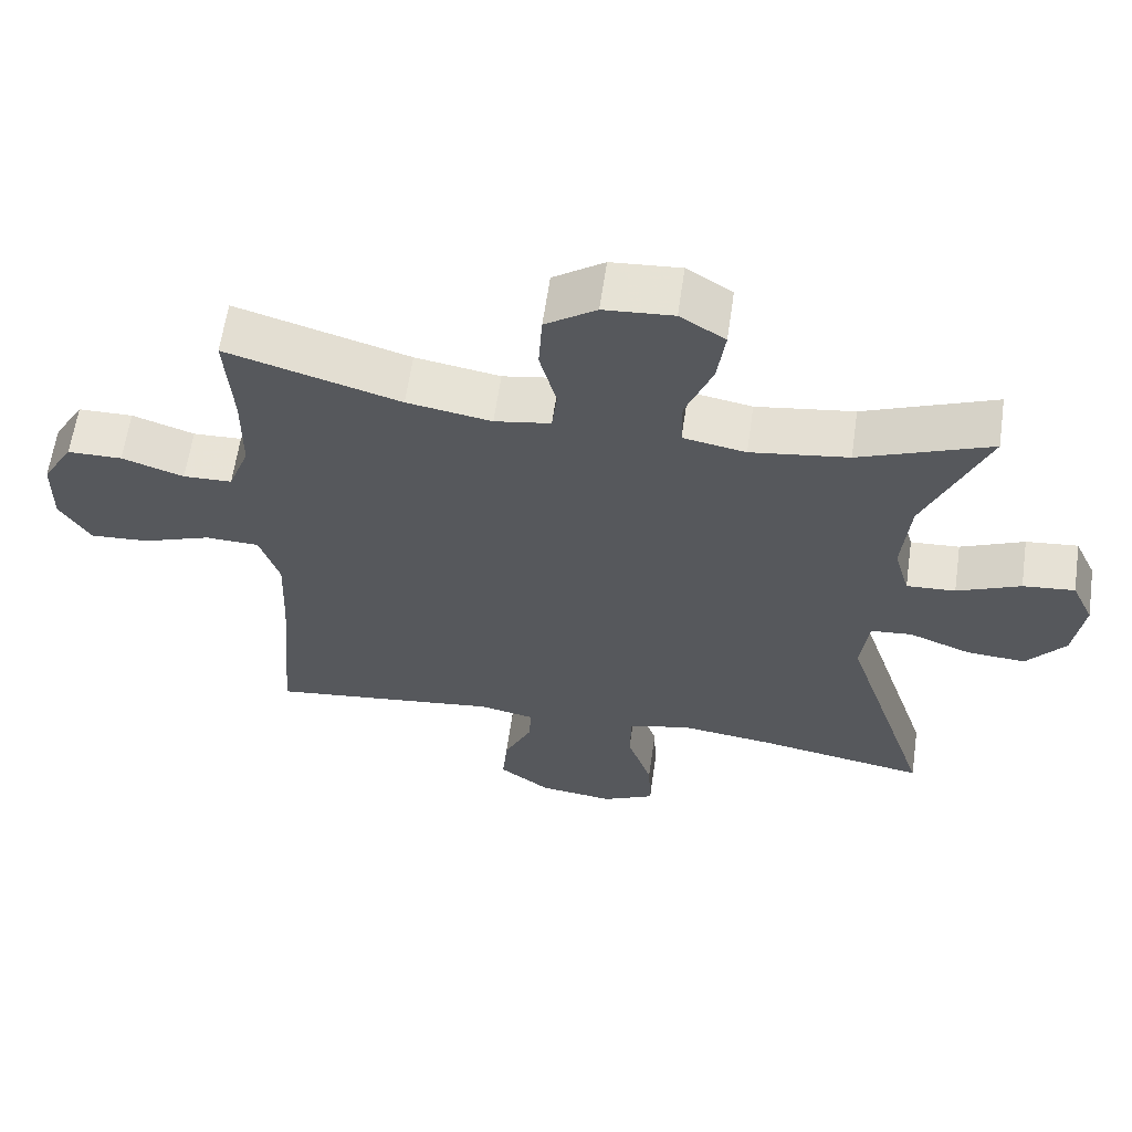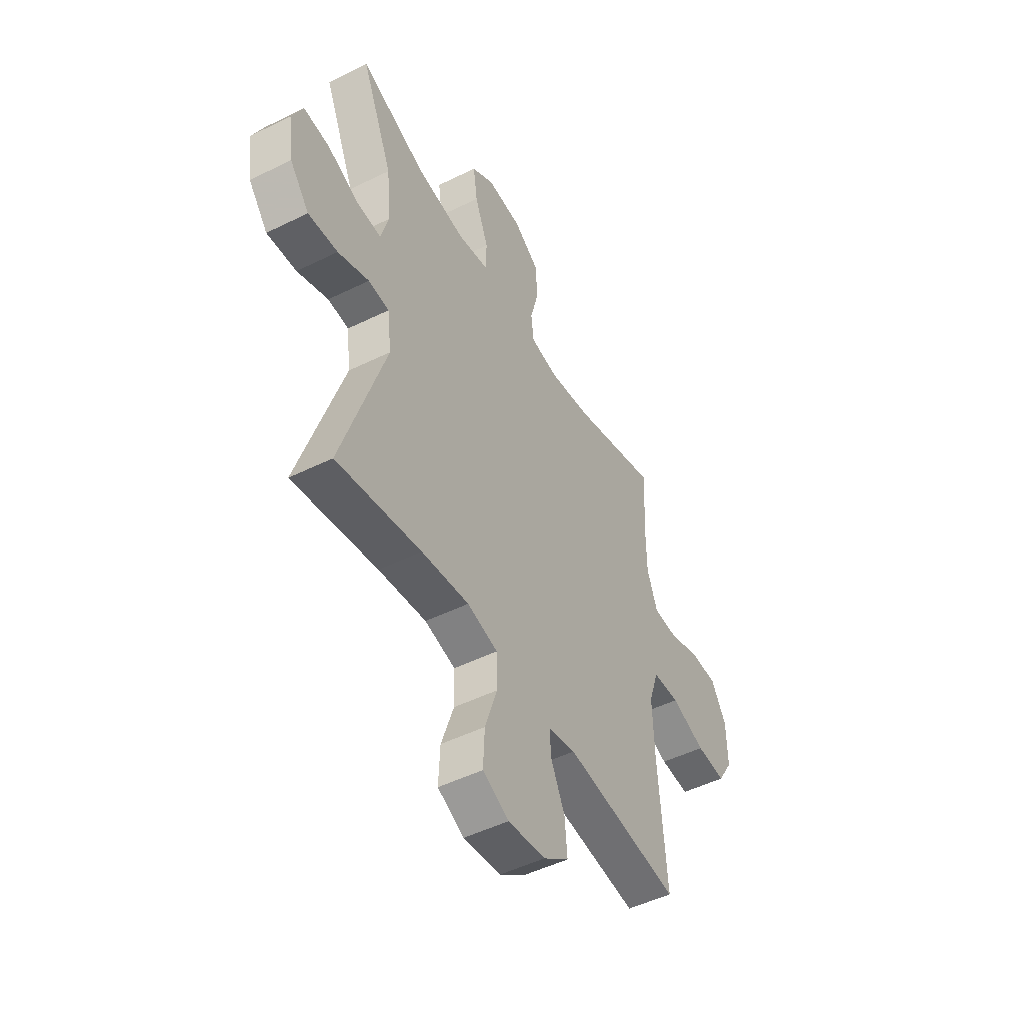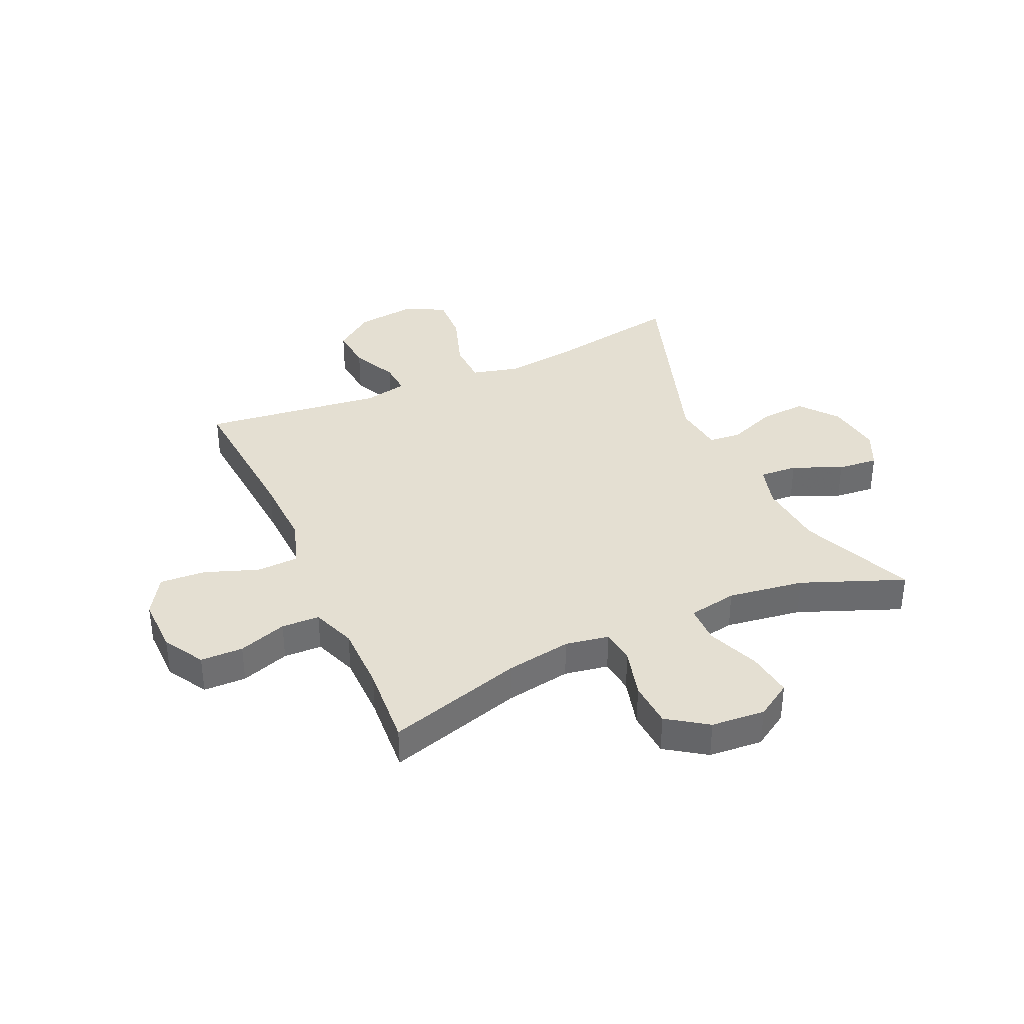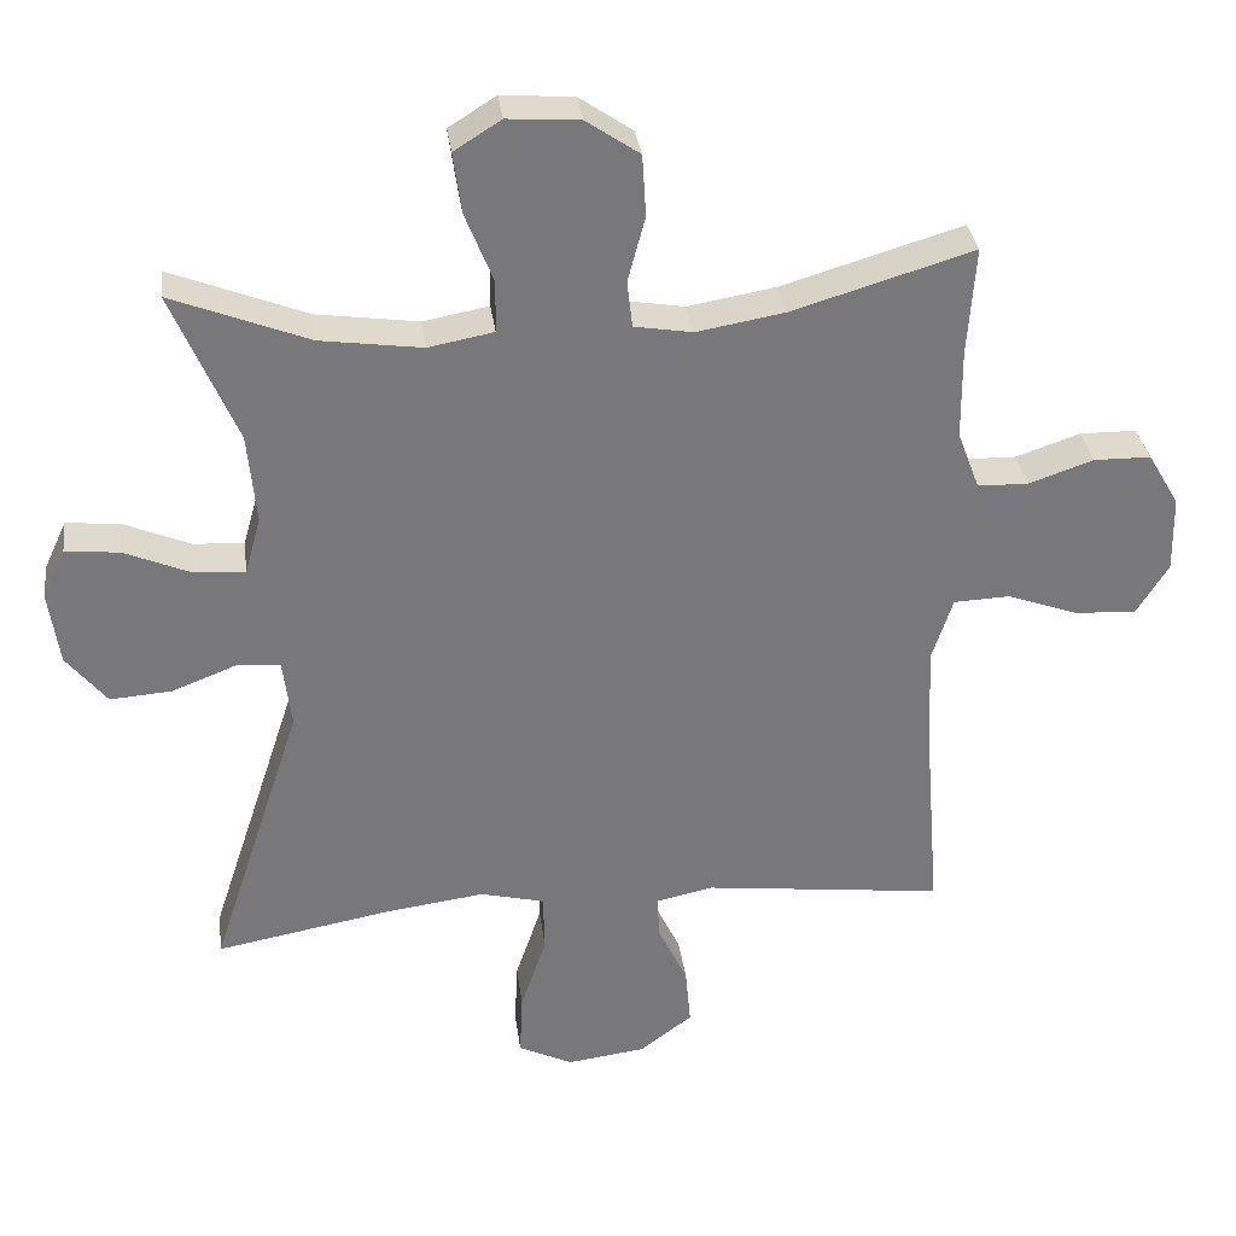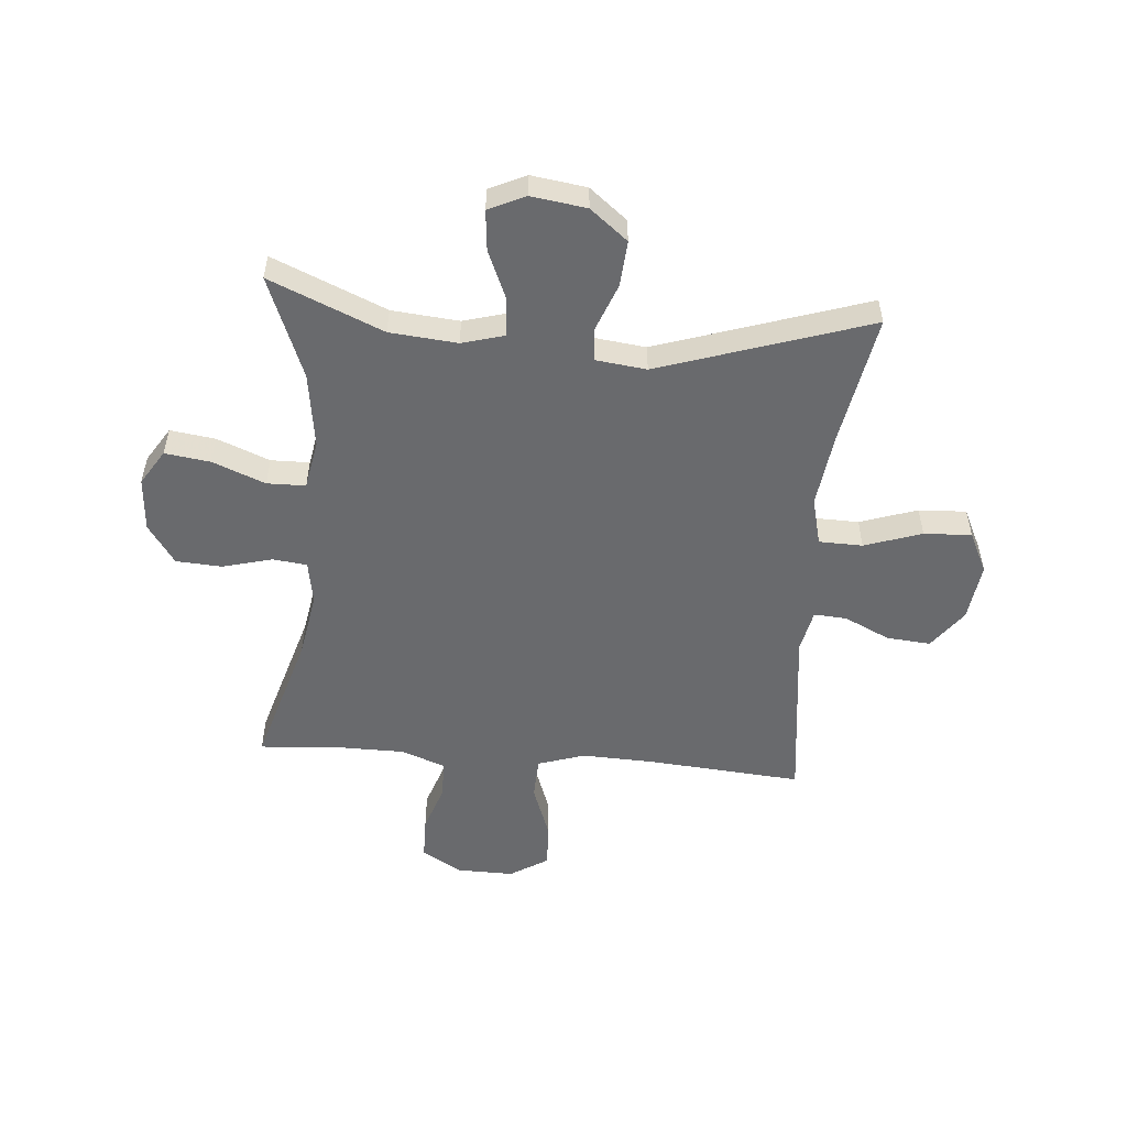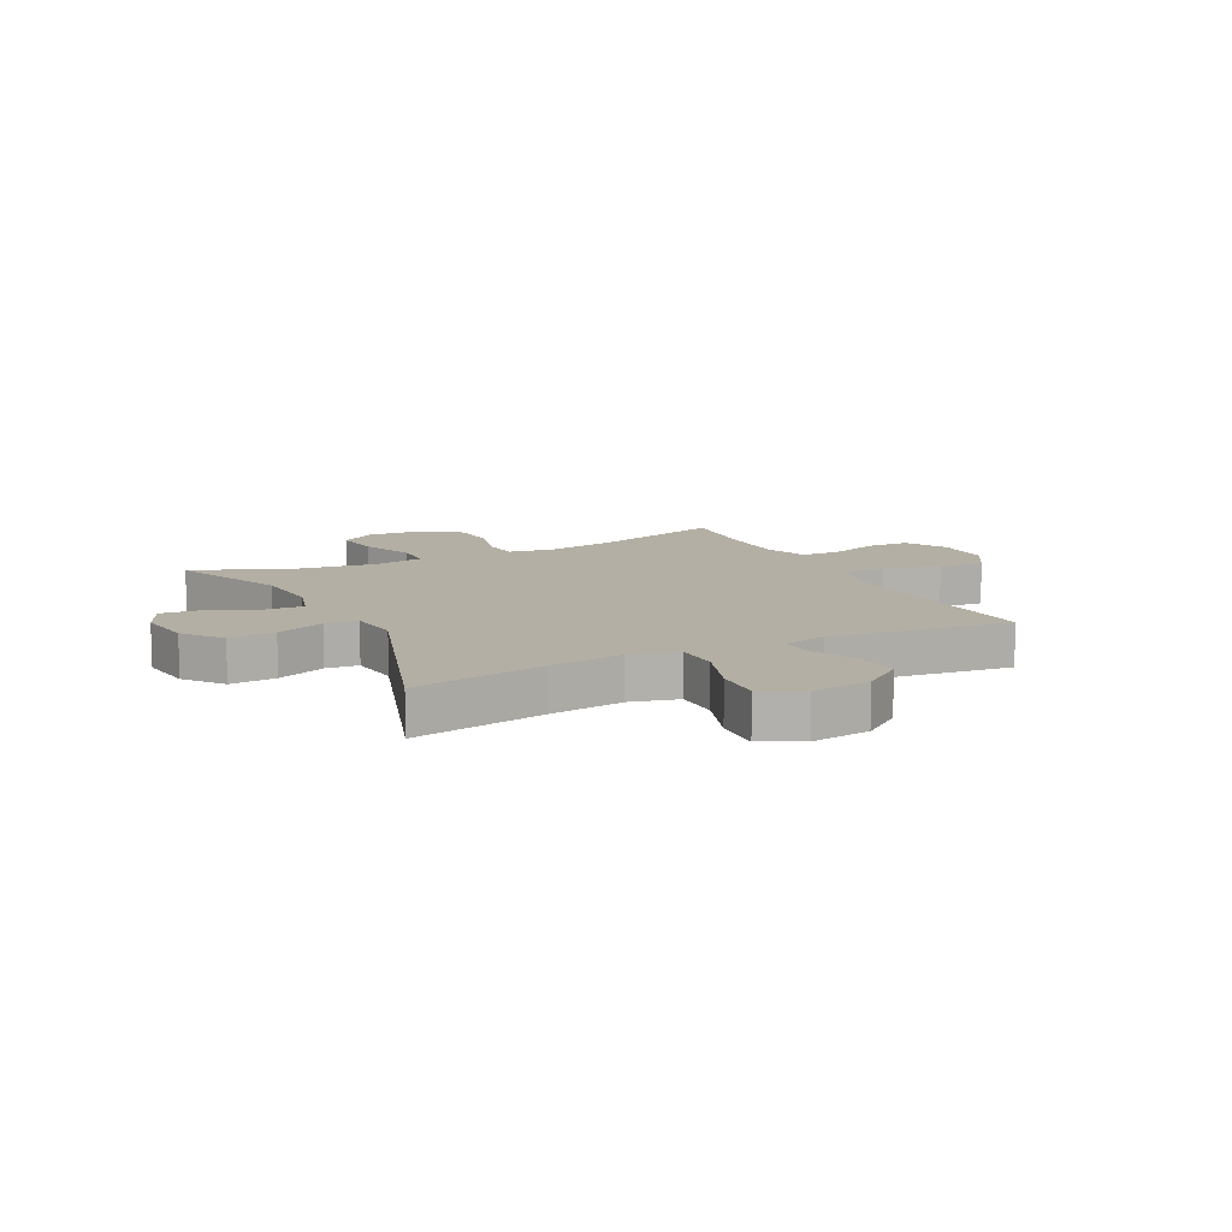
<metadata>
{"format":"obj","ext":"obj","renderer":"f3d","projection":"perspective","resolution":1024,"background":"white","views":[{"elev":61.6,"azim":8.2,"up":"+Z"},{"elev":-49.1,"azim":118.7,"up":"+Z"},{"elev":36.9,"azim":-24.1,"up":"+Y"},{"elev":32.9,"azim":172.6,"up":"+Z"},{"elev":-53.1,"azim":85.3,"up":"+Y"},{"elev":11.3,"azim":153.4,"up":"+Y"}]}
</metadata>
<code>
v 0.5 0.07 -0.5
v 0.268 0.07 -0.458
v 0.138 0.07 -0.441
v 0.054 0.07 -0.462
v 0.052 0.07 -0.539
v 0.086 0.07 -0.64
v 0.09 0.07 -0.724
v 0.018 0.07 -0.759
v -0.085 0.07 -0.746
v -0.155 0.07 -0.694
v -0.148 0.07 -0.616
v -0.11 0.07 -0.536
v -0.106 0.07 -0.478
v -0.182 0.07 -0.462
v -0.5 0.07 -0.5
v -0.478 0.07 -0.229
v -0.473 0.07 -0.099
v -0.5 0.07 -0.016
v -0.574 0.07 -0.013
v -0.668 0.07 -0.047
v -0.749 0.07 -0.052
v -0.791 0.07 0.016
v -0.789 0.07 0.116
v -0.747 0.07 0.187
v -0.672 0.07 0.188
v -0.587 0.07 0.159
v -0.52 0.07 0.161
v -0.491 0.07 0.238
v -0.49 0.07 0.356
v -0.5 0.07 0.5
v -0.262 0.07 0.429
v -0.146 0.07 0.409
v -0.069 0.07 0.422
v -0.062 0.07 0.483
v -0.085 0.07 0.57
v -0.08 0.07 0.651
v -0.01 0.07 0.699
v 0.085 0.07 0.706
v 0.147 0.07 0.667
v 0.136 0.07 0.587
v 0.099 0.07 0.494
v 0.1 0.07 0.426
v 0.186 0.07 0.41
v 0.32 0.07 0.429
v 0.5 0.07 0.5
v 0.415 0.07 0.3
v 0.404 0.07 0.181
v 0.425 0.07 0.106
v 0.492 0.07 0.11
v 0.579 0.07 0.147
v 0.65 0.07 0.154
v 0.68 0.07 0.089
v 0.666 0.07 -0.008
v 0.613 0.07 -0.074
v 0.532 0.07 -0.068
v 0.447 0.07 -0.035
v 0.39 0.07 -0.04
v 0.379 0.07 -0.13
v 0.5 0 -0.5
v 0.268 0 -0.458
v 0.138 0 -0.441
v 0.054 0 -0.462
v 0.052 0 -0.539
v 0.086 0 -0.64
v 0.09 0 -0.724
v 0.018 0 -0.759
v -0.085 0 -0.746
v -0.155 0 -0.694
v -0.148 0 -0.616
v -0.11 0 -0.536
v -0.106 0 -0.478
v -0.182 0 -0.462
v -0.5 0 -0.5
v -0.478 0 -0.229
v -0.473 0 -0.099
v -0.5 0 -0.016
v -0.574 0 -0.013
v -0.668 0 -0.047
v -0.749 0 -0.052
v -0.791 0 0.016
v -0.789 0 0.116
v -0.747 0 0.187
v -0.672 0 0.188
v -0.587 0 0.159
v -0.52 0 0.161
v -0.491 0 0.238
v -0.49 0 0.356
v -0.5 0 0.5
v -0.262 0 0.429
v -0.146 0 0.409
v -0.069 0 0.422
v -0.062 0 0.483
v -0.085 0 0.57
v -0.08 0 0.651
v -0.01 0 0.699
v 0.085 0 0.706
v 0.147 0 0.667
v 0.136 0 0.587
v 0.099 0 0.494
v 0.1 0 0.426
v 0.186 0 0.41
v 0.32 0 0.429
v 0.5 0 0.5
v 0.415 0 0.3
v 0.404 0 0.181
v 0.425 0 0.106
v 0.492 0 0.11
v 0.579 0 0.147
v 0.65 0 0.154
v 0.68 0 0.089
v 0.666 0 -0.008
v 0.613 0 -0.074
v 0.532 0 -0.068
v 0.447 0 -0.035
v 0.39 0 -0.04
v 0.379 0 -0.13
f 53 54 55 56
f 53 56 57
f 52 53 57
f 49 50 51 52
f 48 49 52 57
f 47 48 57
f 44 45 46
f 43 44 46 47
f 42 43 47 57
f 38 39 40 41
f 38 41 42
f 37 38 42
f 34 35 36 37
f 33 34 37 42
f 32 33 42 57
f 29 30 31
f 28 29 31 32
f 27 28 32 57
f 23 24 25 26
f 19 20 21 22
f 18 19 22 23
f 14 15 16
f 13 14 16 17
f 9 10 11 12
f 9 12 13
f 8 9 13
f 5 6 7 8
f 4 5 8 13
f 3 4 13 17
f 58 1 2
f 18 23 26 27
f 18 27 57 58
f 17 18 58
f 2 3 17 58
f 114 113 112 111
f 115 114 111
f 115 111 110
f 110 109 108 107
f 115 110 107 106
f 115 106 105
f 104 103 102
f 105 104 102 101
f 115 105 101 100
f 99 98 97 96
f 100 99 96
f 100 96 95
f 95 94 93 92
f 100 95 92 91
f 115 100 91 90
f 89 88 87
f 90 89 87 86
f 115 90 86 85
f 84 83 82 81
f 80 79 78 77
f 81 80 77 76
f 74 73 72
f 75 74 72 71
f 70 69 68 67
f 71 70 67
f 71 67 66
f 66 65 64 63
f 71 66 63 62
f 75 71 62 61
f 60 59 116
f 85 84 81 76
f 116 115 85 76
f 116 76 75
f 116 75 61 60
f 1 59 60 2
f 2 60 61 3
f 3 61 62 4
f 4 62 63 5
f 5 63 64 6
f 6 64 65 7
f 7 65 66 8
f 8 66 67 9
f 9 67 68 10
f 10 68 69 11
f 11 69 70 12
f 12 70 71 13
f 13 71 72 14
f 14 72 73 15
f 15 73 74 16
f 16 74 75 17
f 17 75 76 18
f 18 76 77 19
f 19 77 78 20
f 20 78 79 21
f 21 79 80 22
f 22 80 81 23
f 23 81 82 24
f 24 82 83 25
f 25 83 84 26
f 26 84 85 27
f 27 85 86 28
f 28 86 87 29
f 29 87 88 30
f 30 88 89 31
f 31 89 90 32
f 32 90 91 33
f 33 91 92 34
f 34 92 93 35
f 35 93 94 36
f 36 94 95 37
f 37 95 96 38
f 38 96 97 39
f 39 97 98 40
f 40 98 99 41
f 41 99 100 42
f 42 100 101 43
f 43 101 102 44
f 44 102 103 45
f 45 103 104 46
f 46 104 105 47
f 47 105 106 48
f 48 106 107 49
f 49 107 108 50
f 50 108 109 51
f 51 109 110 52
f 52 110 111 53
f 53 111 112 54
f 54 112 113 55
f 55 113 114 56
f 56 114 115 57
f 57 115 116 58
f 58 116 59 1

</code>
